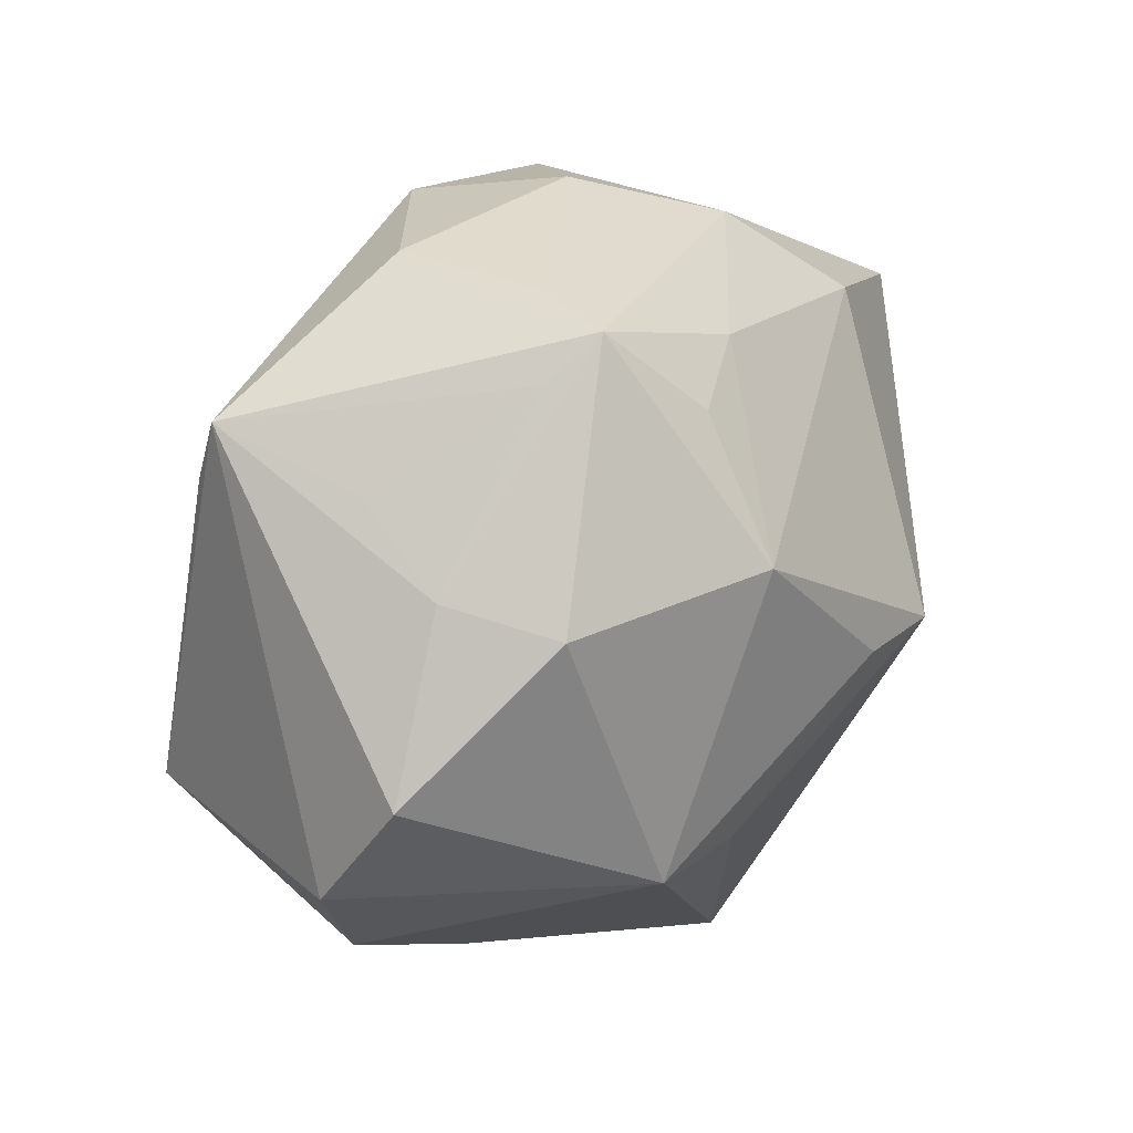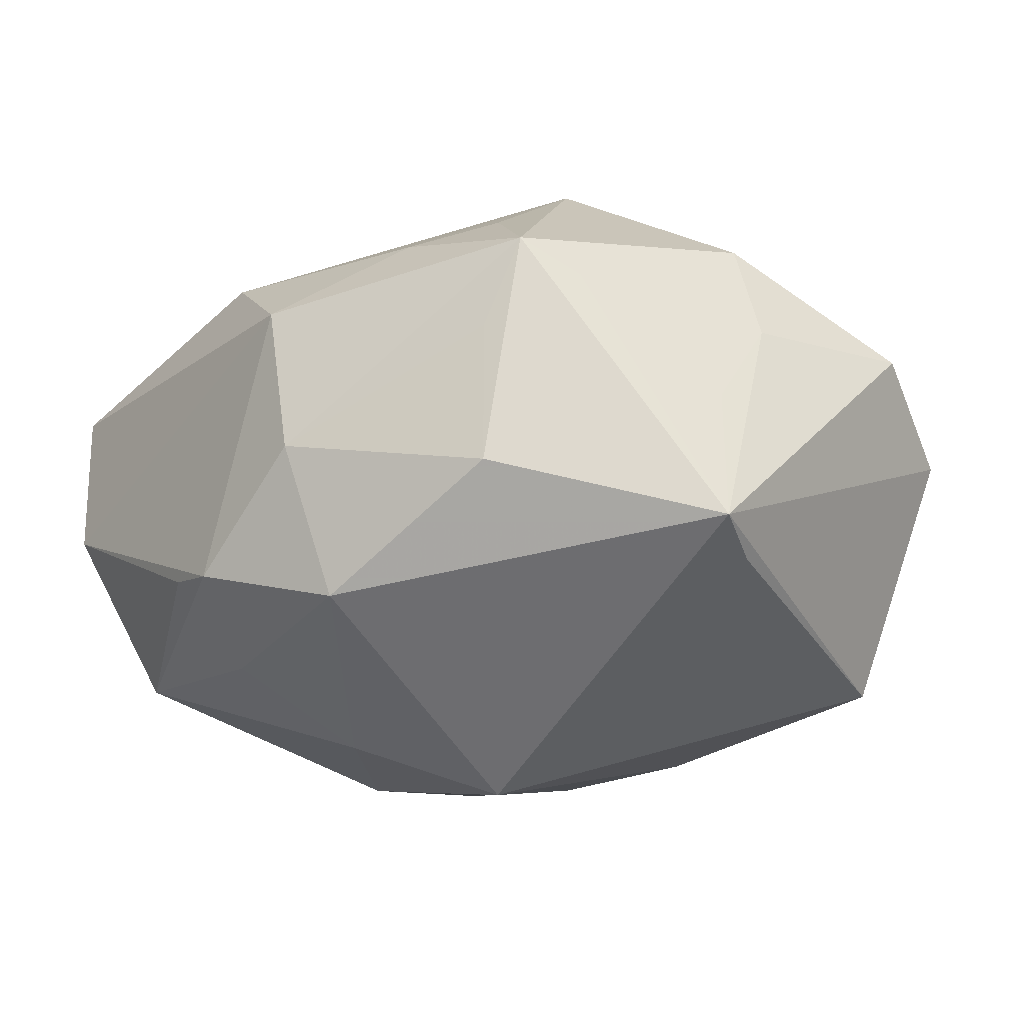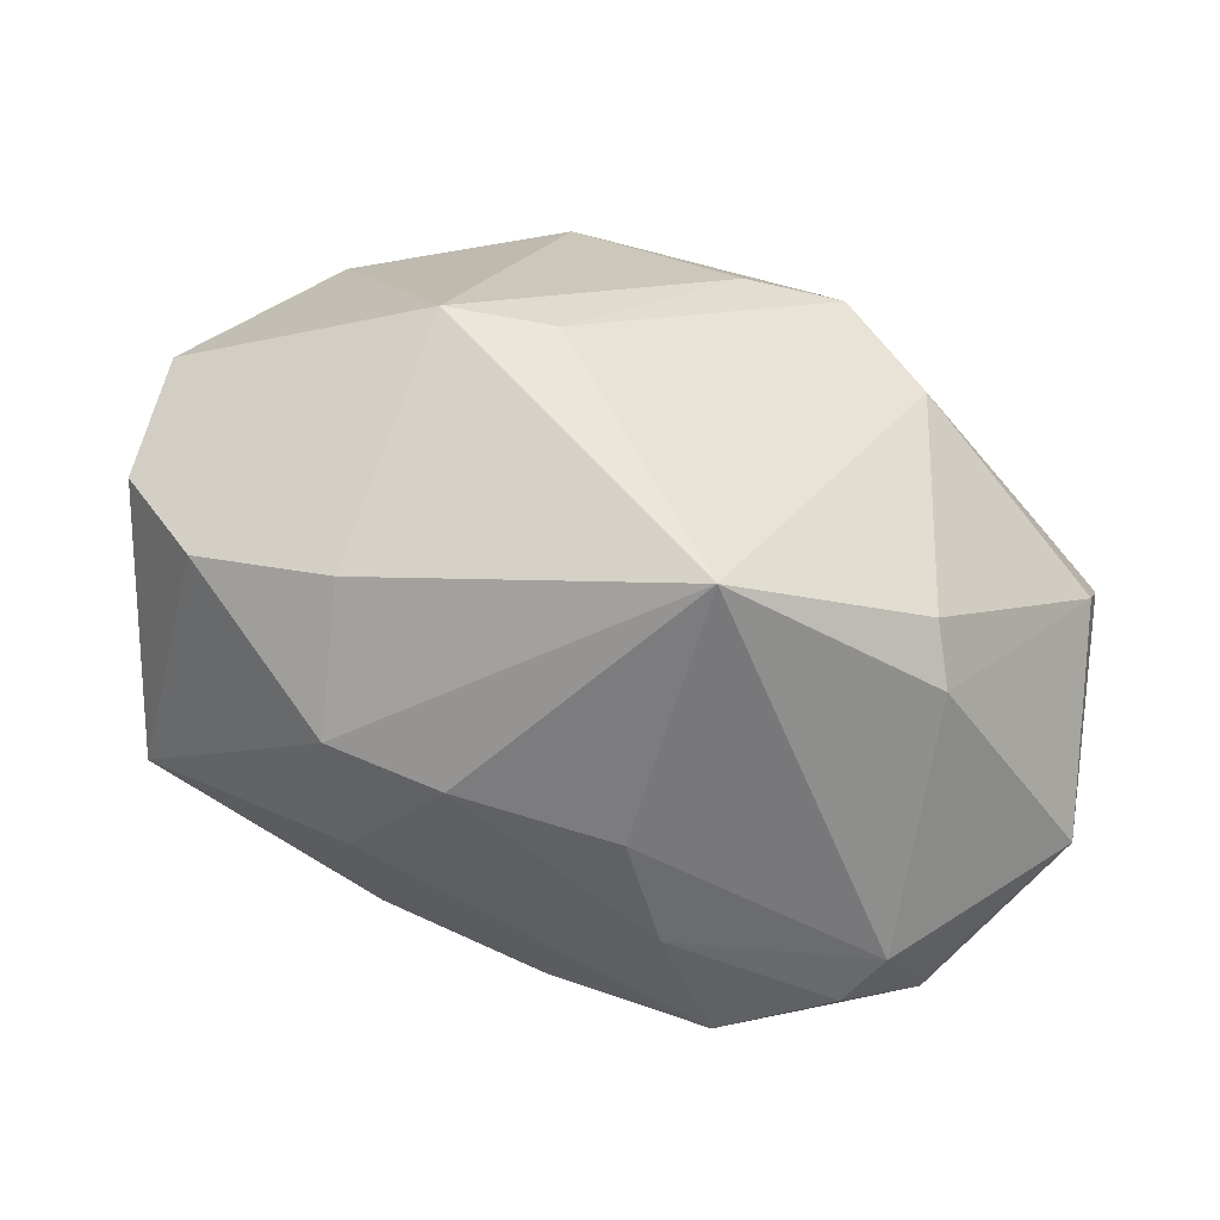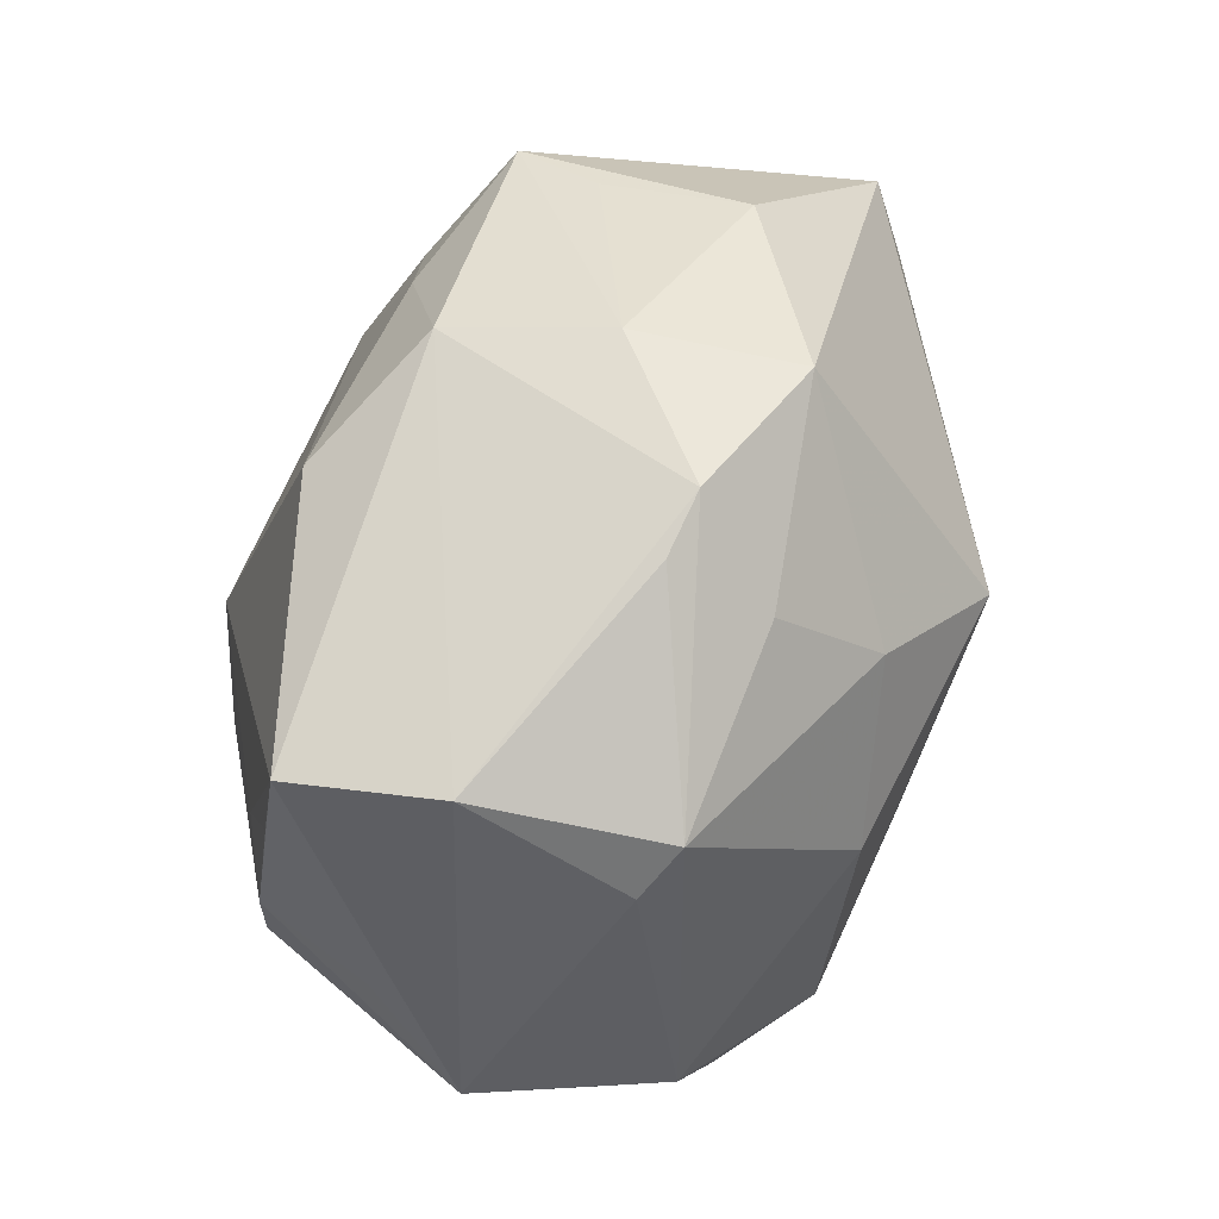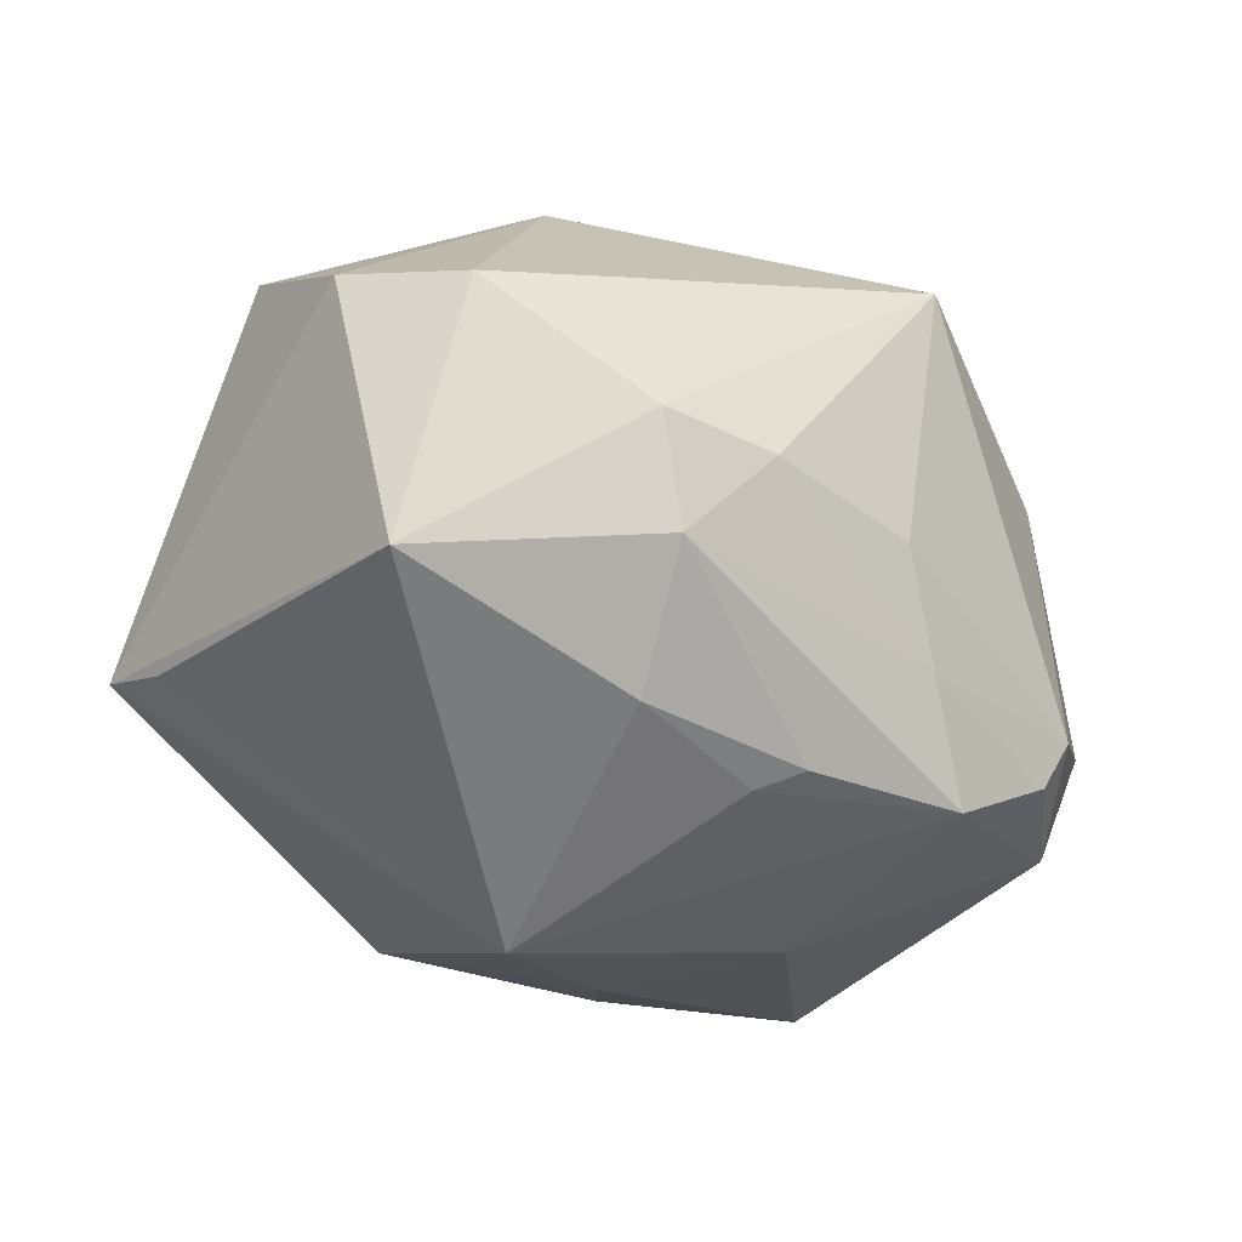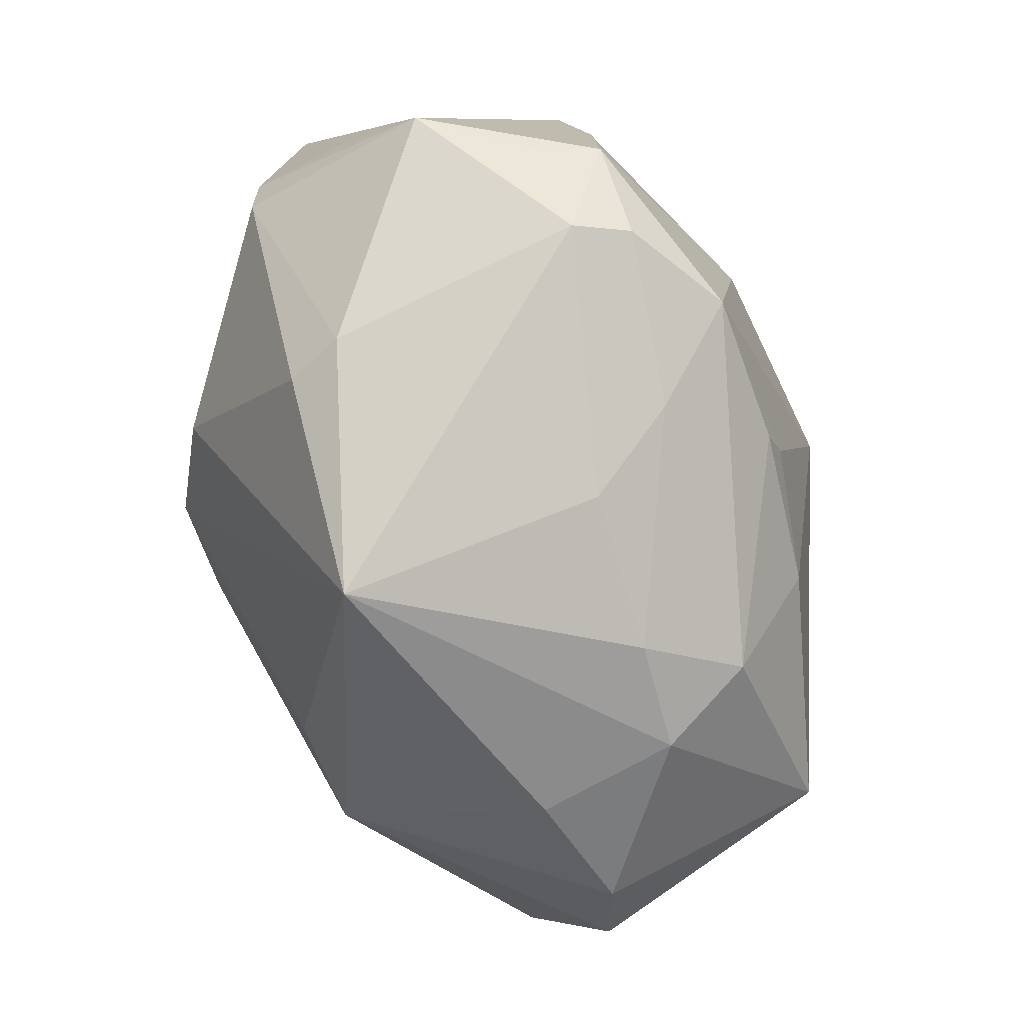
<metadata>
{"format":"obj","ext":"obj","renderer":"f3d","projection":"perspective","resolution":1024,"background":"white","views":[{"elev":25.3,"azim":-57.8,"up":"+Y"},{"elev":-17.1,"azim":-151.1,"up":"+Z"},{"elev":-73.6,"azim":-18.5,"up":"+Y"},{"elev":46.1,"azim":110.5,"up":"+Y"},{"elev":-42.6,"azim":-41.3,"up":"+Z"},{"elev":-79.6,"azim":106.3,"up":"+Y"}]}
</metadata>
<code>
v 0.00372 0.03801 -0.002485
v -0.04622 -0.004138 0.01127
v 0.04295 0.02109 -0.002993
v 0.0175 -0.002678 -0.03002
v 0.04443 0.01894 0.01228
v -0.01326 -0.01773 -0.02752
v -0.02617 -0.03101 0.004253
v -0.01759 0.03482 0.007672
v 0.04398 -0.01779 -0.002457
v -0.03731 -0.01452 -0.02257
v -0.0002887 0.03519 -0.01804
v 0.0398 -0.008057 0.01733
v 0.03894 0.01009 -0.01684
v 0.009992 -0.002208 0.03514
v -0.0182 0.03593 -0.00677
v -0.02302 -0.03157 -0.009859
v -0.005288 0.02917 0.02078
v -0.02477 -0.01752 0.02604
v 0.02151 0.03127 -0.01282
v -0.03809 0.01266 0.01055
v 0.00389 -0.03359 -0.009795
v -0.03858 -0.02553 0.0004508
v 0.02971 -0.02798 -0.01469
v 0.0101 -0.02968 -0.01862
v 0.04349 -0.006346 0.00587
v 0.03629 0.01506 -0.01991
v 0.0005363 -0.002254 0.03419
v -0.01443 -0.01728 0.02751
v -0.01199 -0.03385 -0.01001
v -0.0256 0.02934 0.01347
v 0.01786 -0.02468 -0.02711
v -0.01805 -0.02842 -0.01903
v -0.01503 0.01198 0.03116
v 0.03748 -0.01974 -0.0136
v 0.02739 -0.02639 -0.02027
v 0.009863 0.01434 -0.02873
v 0.02292 -0.02872 0.0162
v 0.03631 0.002829 0.01952
v 0.01592 0.03442 -0.01367
v -0.02107 0.0336 0.01683
v 0.02566 -0.03002 0.0106
v 0.01802 0.0241 -0.02106
v -0.04601 -0.01587 0.002556
v -0.03812 0.0184 -0.01531
v -0.03915 0.02498 -0.01255
v -0.005 0.009366 -0.03436
v -0.03665 0.02024 0.001586
v 0.04318 0.01061 0.01412
v 0.04151 -0.002123 0.01668
v -0.01373 0.02508 0.02337
v 0.03567 -0.01846 -0.01968
v 0.000202 -0.01679 -0.02925
v 0.03668 0.008473 0.01837
v 0.00277 -0.02104 -0.02827
v -0.03414 0.01005 0.02132
v 0.01775 0.02694 0.02104
v 0.01885 -0.008247 0.0306
v 0.002847 -0.04037 0.0161
v 0.007209 0.03619 0.01311
f 46 10 44
f 44 45 46
f 10 45 44
f 28 18 58
f 27 18 28
f 33 18 27
f 20 45 2
f 41 37 58
f 59 56 5
f 9 49 12
f 12 41 9
f 37 41 12
f 10 22 43
f 2 45 43
f 43 45 10
f 43 18 2
f 43 22 18
f 58 18 7
f 18 22 7
f 9 51 13
f 13 51 26
f 1 40 59
f 59 39 1
f 42 39 26
f 30 40 45
f 30 20 40
f 34 51 9
f 33 56 17
f 59 40 17
f 17 56 59
f 25 49 9
f 9 5 25
f 25 5 49
f 3 13 26
f 3 39 59
f 59 5 3
f 3 5 9
f 9 13 3
f 49 5 48
f 14 5 56
f 14 33 27
f 14 56 33
f 27 28 14
f 14 28 58
f 16 7 22
f 16 22 10
f 10 32 16
f 58 7 16
f 6 10 46
f 6 32 10
f 6 54 32
f 26 51 4
f 32 54 31
f 31 4 51
f 46 4 31
f 40 1 8
f 15 8 1
f 45 40 15
f 40 8 15
f 36 42 26
f 36 4 46
f 26 4 36
f 39 42 11
f 11 36 46
f 42 36 11
f 46 45 11
f 45 15 11
f 11 1 39
f 11 15 1
f 40 20 55
f 55 33 40
f 55 20 2
f 2 18 55
f 18 33 55
f 45 20 47
f 47 30 45
f 20 30 47
f 40 33 50
f 50 17 40
f 33 17 50
f 26 39 19
f 19 3 26
f 39 3 19
f 38 48 5
f 49 48 38
f 57 12 49
f 49 38 57
f 57 38 14
f 37 12 57
f 58 37 57
f 57 14 58
f 52 6 46
f 54 6 52
f 46 31 52
f 52 31 54
f 51 34 23
f 9 41 23
f 23 34 9
f 23 41 58
f 58 21 23
f 5 14 53
f 53 38 5
f 14 38 53
f 32 31 24
f 24 23 21
f 35 31 51
f 51 23 35
f 35 24 31
f 23 24 35
f 32 24 29
f 29 24 21
f 29 16 32
f 58 16 29
f 29 21 58

</code>
